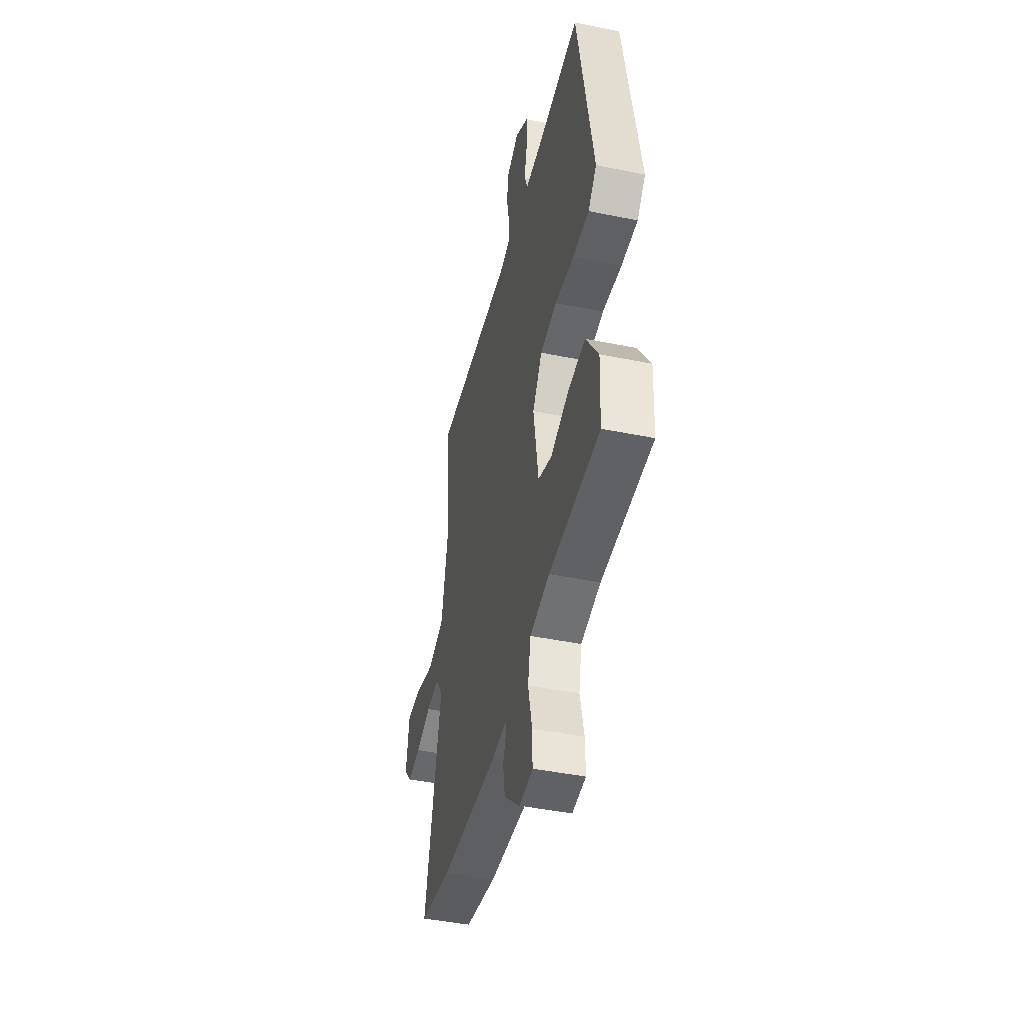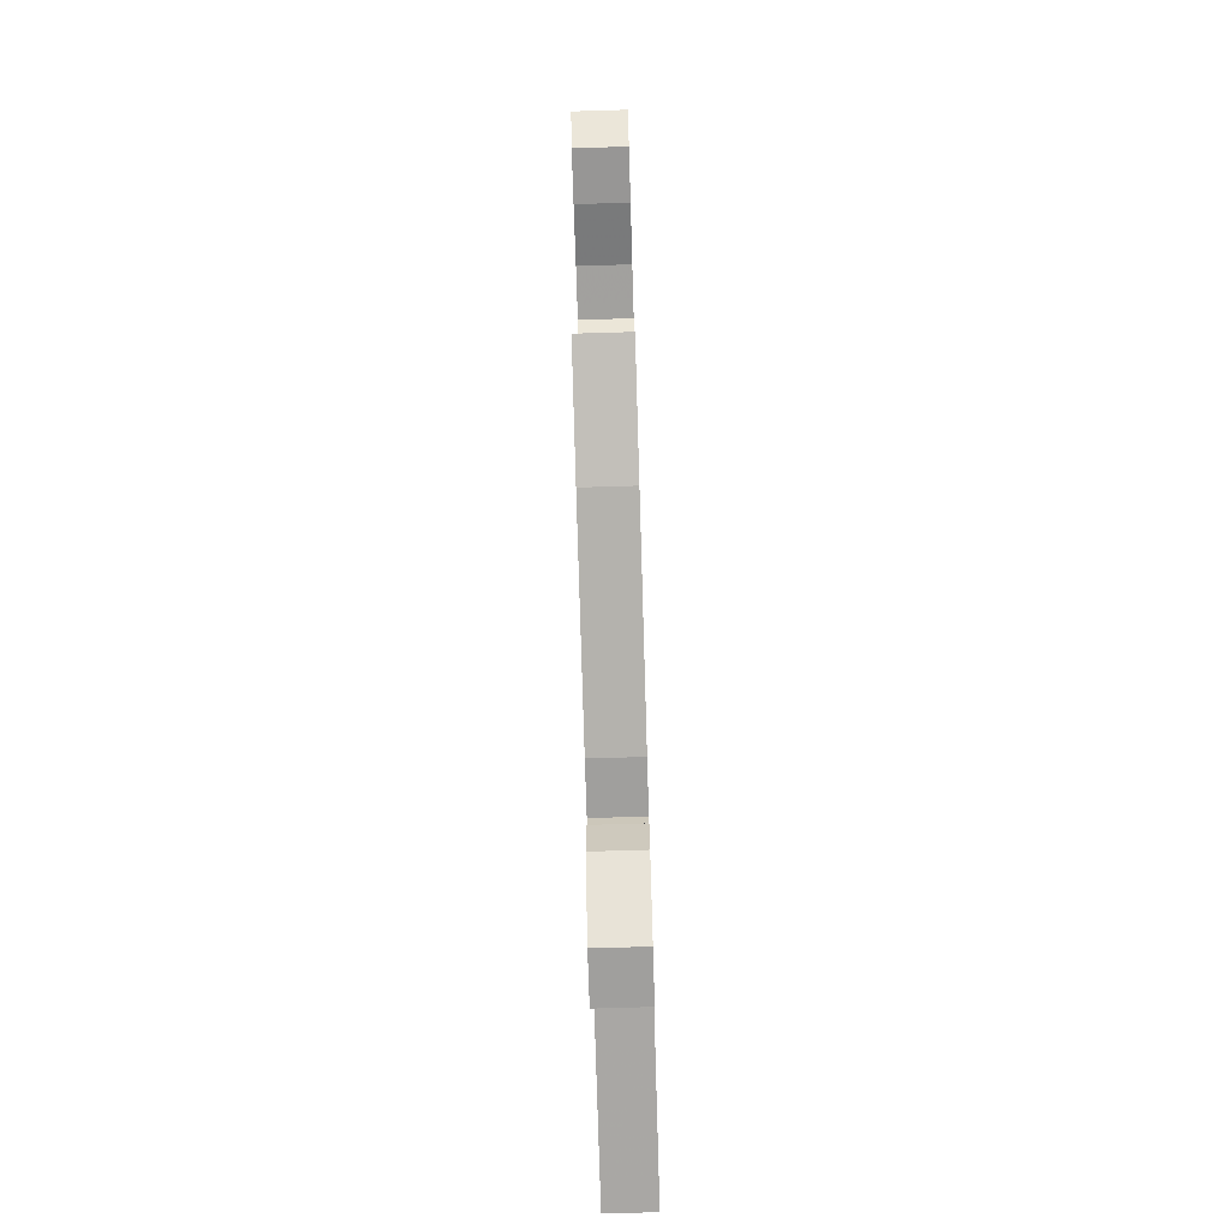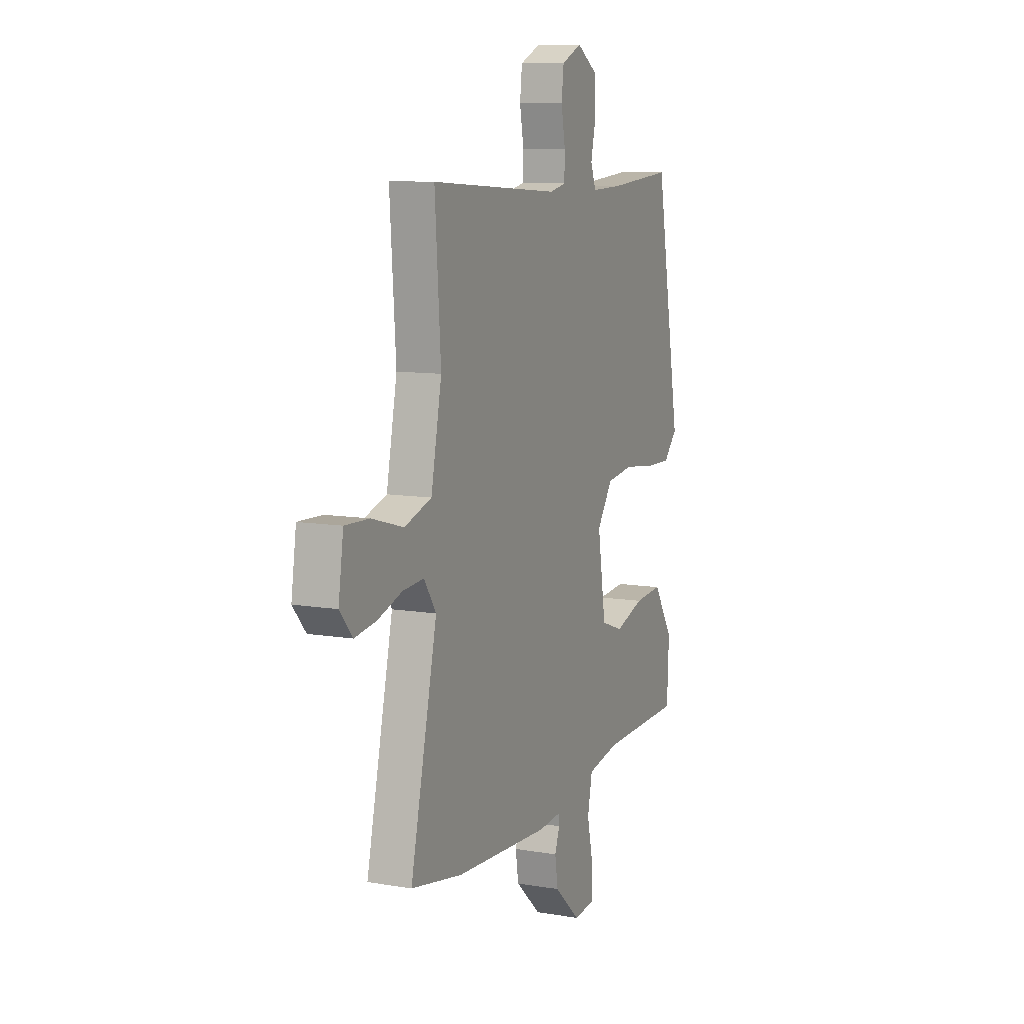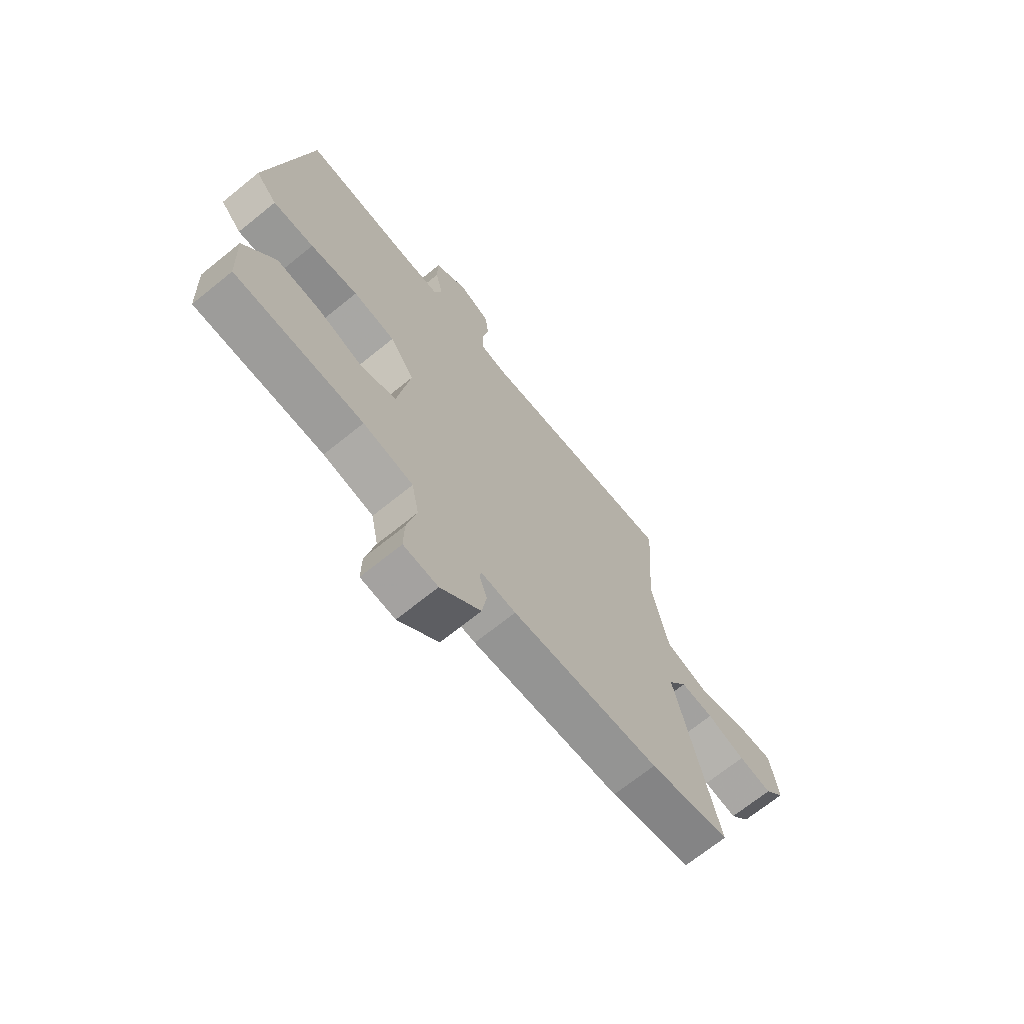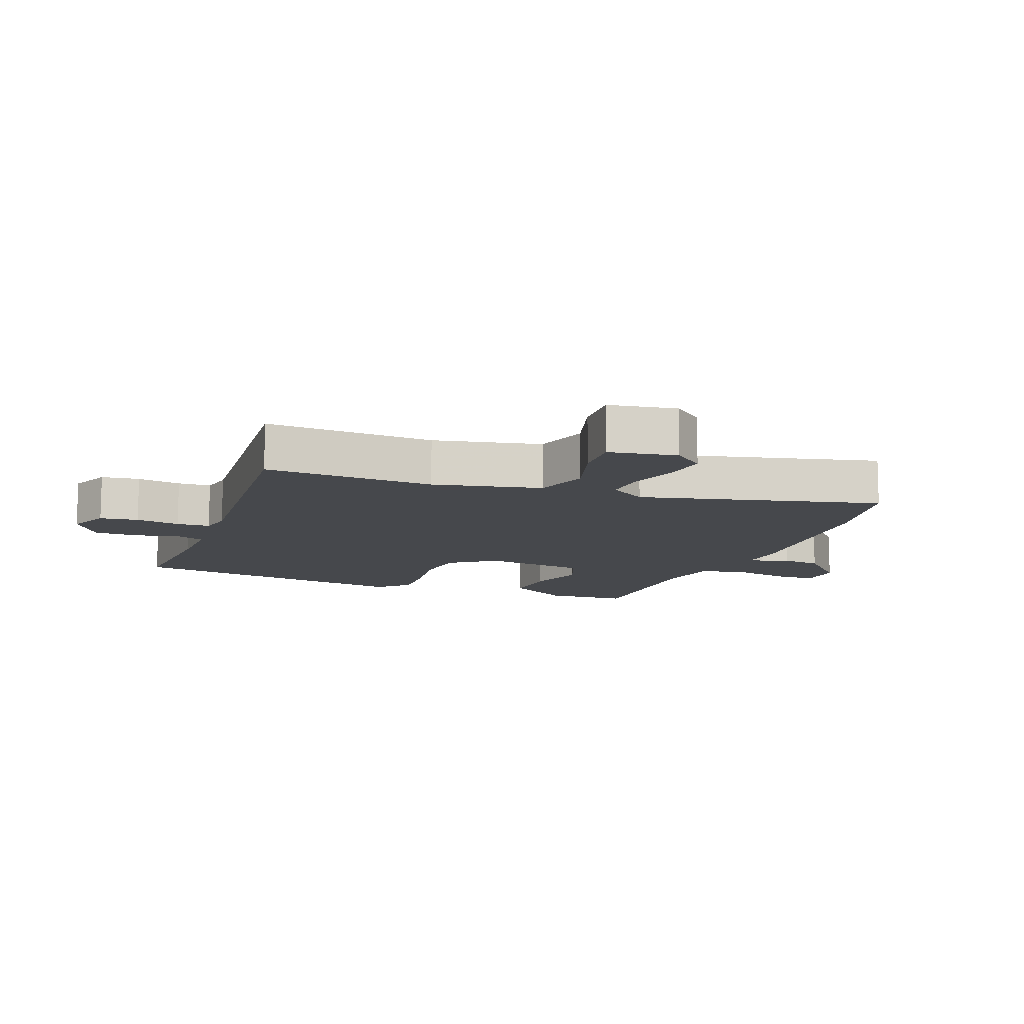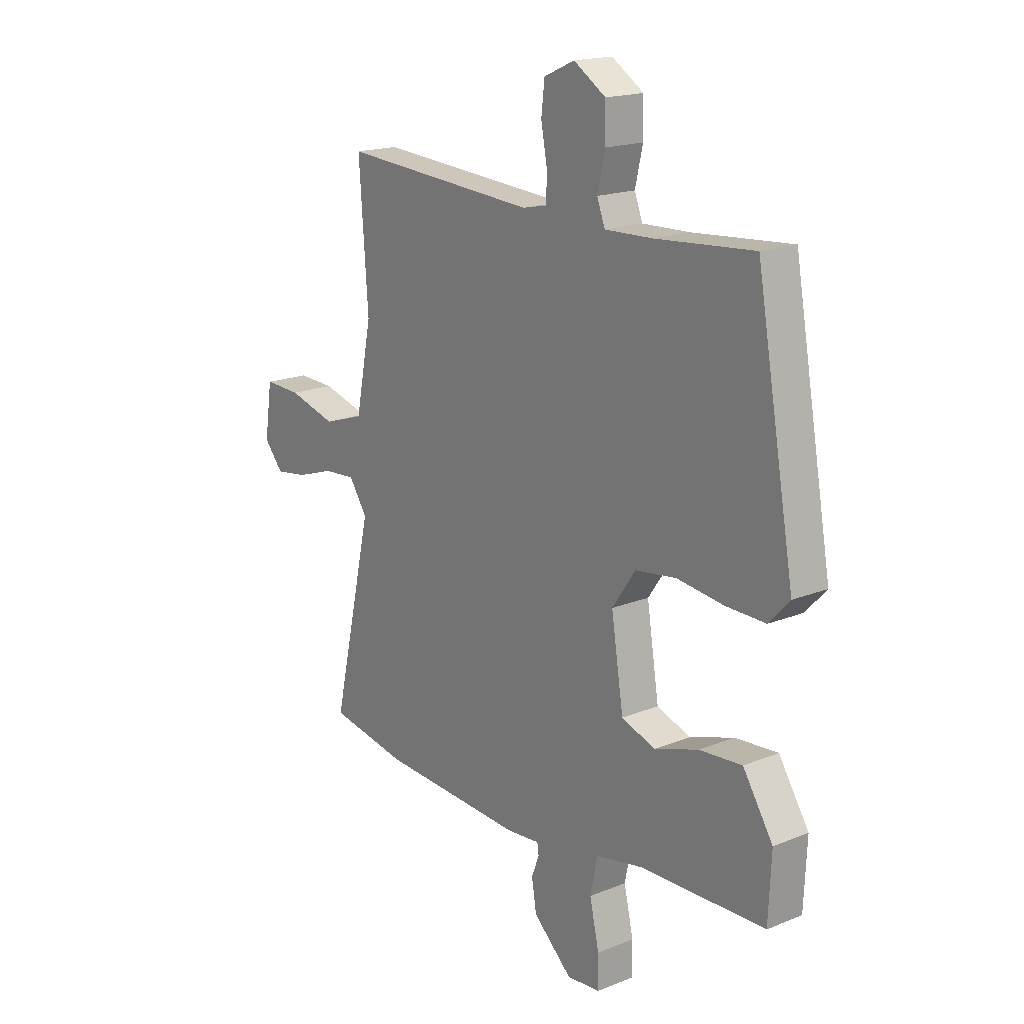
<metadata>
{"format":"obj","ext":"obj","renderer":"f3d","projection":"perspective","resolution":1024,"background":"white","views":[{"elev":-44.3,"azim":-103.4,"up":"+Z"},{"elev":-76.1,"azim":91.7,"up":"+Z"},{"elev":9.9,"azim":113.6,"up":"+Z"},{"elev":-69.4,"azim":-51.0,"up":"+Z"},{"elev":-11.2,"azim":70.0,"up":"+Y"},{"elev":17.8,"azim":-128.4,"up":"+Z"}]}
</metadata>
<code>
v 0.564 0.07 -0.488
v 0.398 0.07 -0.519
v 0.092 0.07 -0.537
v 0.02 0.07 -0.531
v 0.017 0.07 -0.553
v 0.033 0.07 -0.596
v 0.023 0.07 -0.658
v -0.06 0.07 -0.734
v -0.131 0.07 -0.728
v -0.13 0.07 -0.662
v -0.11 0.07 -0.573
v -0.125 0.07 -0.499
v -0.228 0.07 -0.479
v -0.493 0.07 -0.473
v -0.499 0.07 -0.342
v -0.435 0.07 -0.242
v -0.344 0.07 -0.249
v -0.25 0.07 -0.28
v -0.178 0.07 -0.254
v -0.152 0.07 -0.089
v -0.202 0.07 -0.017
v -0.289 0.07 -0.005
v -0.388 0.07 -0.018
v -0.473 0.07 -0.02
v -0.517 0.07 0.027
v -0.435 0.07 0.487
v -0.226 0.07 0.471
v -0.125 0.07 0.468
v -0.108 0.07 0.513
v -0.124 0.07 0.583
v -0.123 0.07 0.652
v -0.055 0.07 0.696
v 0.01 0.07 0.667
v 0.017 0.07 0.606
v 0.004 0.07 0.536
v 0.005 0.07 0.483
v 0.057 0.07 0.472
v 0.476 0.07 0.501
v 0.457 0.07 0.233
v 0.491 0.07 0.062
v 0.578 0.07 0.034
v 0.68 0.07 0.063
v 0.758 0.07 0.066
v 0.774 0.07 -0.042
v 0.733 0.07 -0.09
v 0.664 0.07 -0.08
v 0.585 0.07 -0.054
v 0.517 0.07 -0.049
v 0.478 0.07 -0.107
v 0.564 0 -0.488
v 0.398 0 -0.519
v 0.092 0 -0.537
v 0.02 0 -0.531
v 0.017 0 -0.553
v 0.033 0 -0.596
v 0.023 0 -0.658
v -0.06 0 -0.734
v -0.131 0 -0.728
v -0.13 0 -0.662
v -0.11 0 -0.573
v -0.125 0 -0.499
v -0.228 0 -0.479
v -0.493 0 -0.473
v -0.499 0 -0.342
v -0.435 0 -0.242
v -0.344 0 -0.249
v -0.25 0 -0.28
v -0.178 0 -0.254
v -0.152 0 -0.089
v -0.202 0 -0.017
v -0.289 0 -0.005
v -0.388 0 -0.018
v -0.473 0 -0.02
v -0.517 0 0.027
v -0.435 0 0.487
v -0.226 0 0.471
v -0.125 0 0.468
v -0.108 0 0.513
v -0.124 0 0.583
v -0.123 0 0.652
v -0.055 0 0.696
v 0.01 0 0.667
v 0.017 0 0.606
v 0.004 0 0.536
v 0.005 0 0.483
v 0.057 0 0.472
v 0.476 0 0.501
v 0.457 0 0.233
v 0.491 0 0.062
v 0.578 0 0.034
v 0.68 0 0.063
v 0.758 0 0.066
v 0.774 0 -0.042
v 0.733 0 -0.09
v 0.664 0 -0.08
v 0.585 0 -0.054
v 0.517 0 -0.049
v 0.478 0 -0.107
f 44 45 46 47
f 44 47 48
f 41 42 43 44
f 40 41 44 48
f 37 38 39
f 36 37 39 40
f 32 33 34 35
f 32 35 36
f 29 30 31 32
f 29 32 36
f 28 29 36 40
f 24 25 26 27
f 22 23 24 27
f 21 22 27 28
f 20 21 28 40
f 15 16 17 18
f 13 14 15 18
f 12 13 18 19
f 8 9 10 11
f 8 11 12
f 5 6 7 8
f 4 5 8 12
f 49 1 2 3
f 20 40 48 49
f 12 19 20 49
f 3 4 12 49
f 96 95 94 93
f 97 96 93
f 93 92 91 90
f 97 93 90 89
f 88 87 86
f 89 88 86 85
f 84 83 82 81
f 85 84 81
f 81 80 79 78
f 85 81 78
f 89 85 78 77
f 76 75 74 73
f 76 73 72 71
f 77 76 71 70
f 89 77 70 69
f 67 66 65 64
f 67 64 63 62
f 68 67 62 61
f 60 59 58 57
f 61 60 57
f 57 56 55 54
f 61 57 54 53
f 52 51 50 98
f 98 97 89 69
f 98 69 68 61
f 98 61 53 52
f 1 50 51 2
f 2 51 52 3
f 3 52 53 4
f 4 53 54 5
f 5 54 55 6
f 6 55 56 7
f 7 56 57 8
f 8 57 58 9
f 9 58 59 10
f 10 59 60 11
f 11 60 61 12
f 12 61 62 13
f 13 62 63 14
f 14 63 64 15
f 15 64 65 16
f 16 65 66 17
f 17 66 67 18
f 18 67 68 19
f 19 68 69 20
f 20 69 70 21
f 21 70 71 22
f 22 71 72 23
f 23 72 73 24
f 24 73 74 25
f 25 74 75 26
f 26 75 76 27
f 27 76 77 28
f 28 77 78 29
f 29 78 79 30
f 30 79 80 31
f 31 80 81 32
f 32 81 82 33
f 33 82 83 34
f 34 83 84 35
f 35 84 85 36
f 36 85 86 37
f 37 86 87 38
f 38 87 88 39
f 39 88 89 40
f 40 89 90 41
f 41 90 91 42
f 42 91 92 43
f 43 92 93 44
f 44 93 94 45
f 45 94 95 46
f 46 95 96 47
f 47 96 97 48
f 48 97 98 49
f 49 98 50 1

</code>
